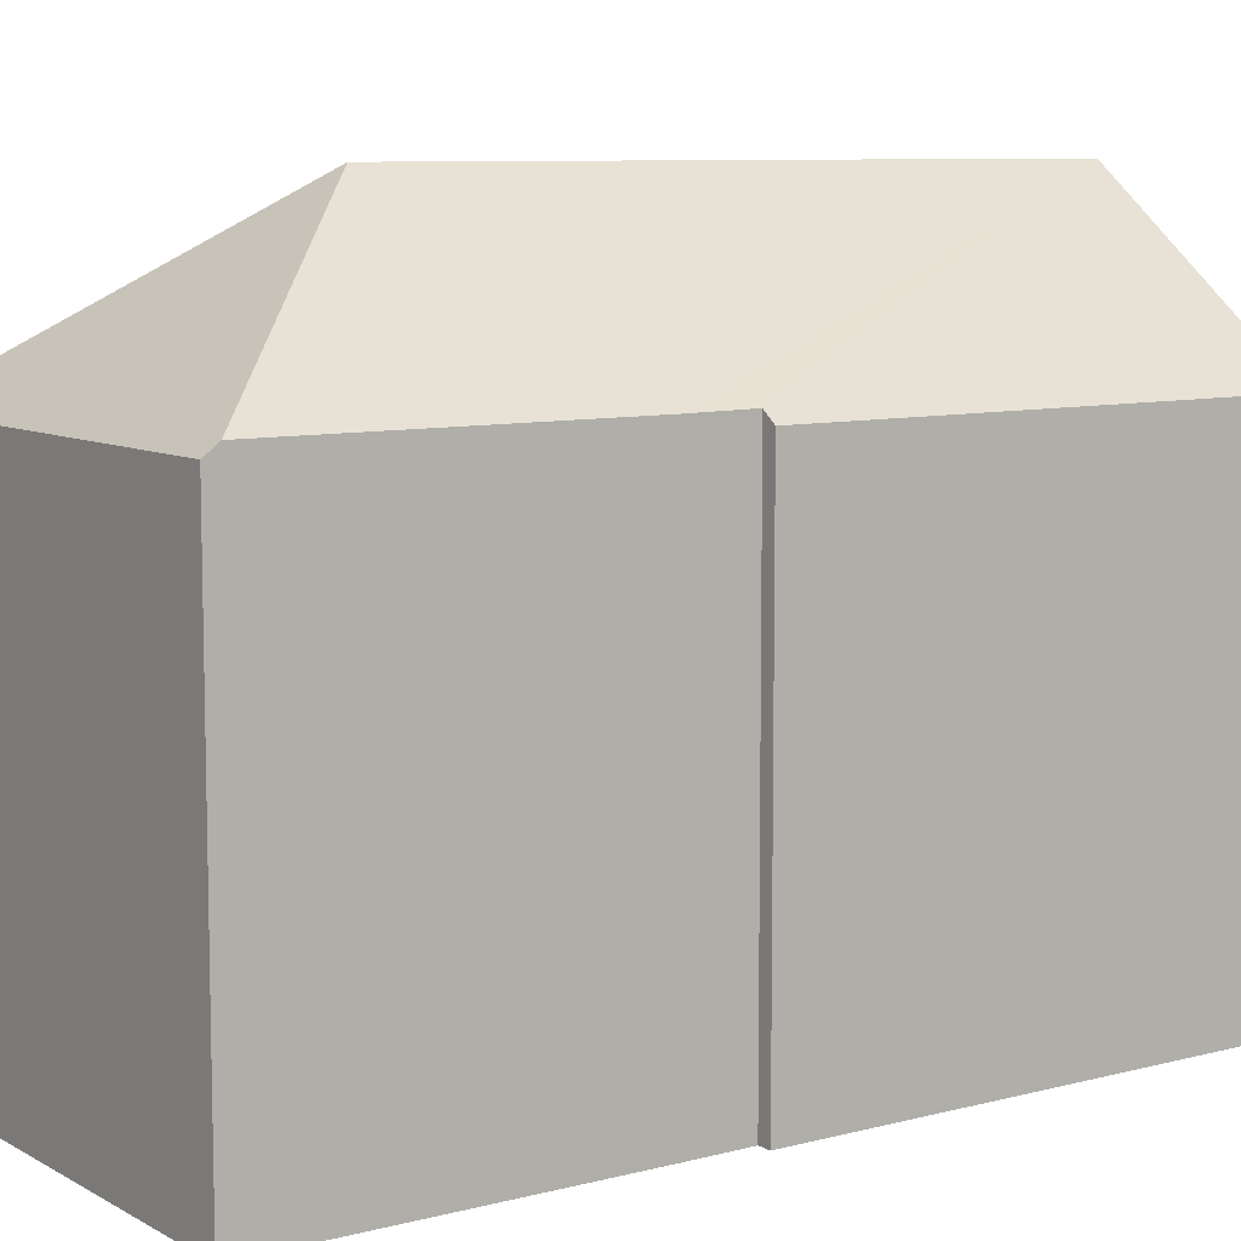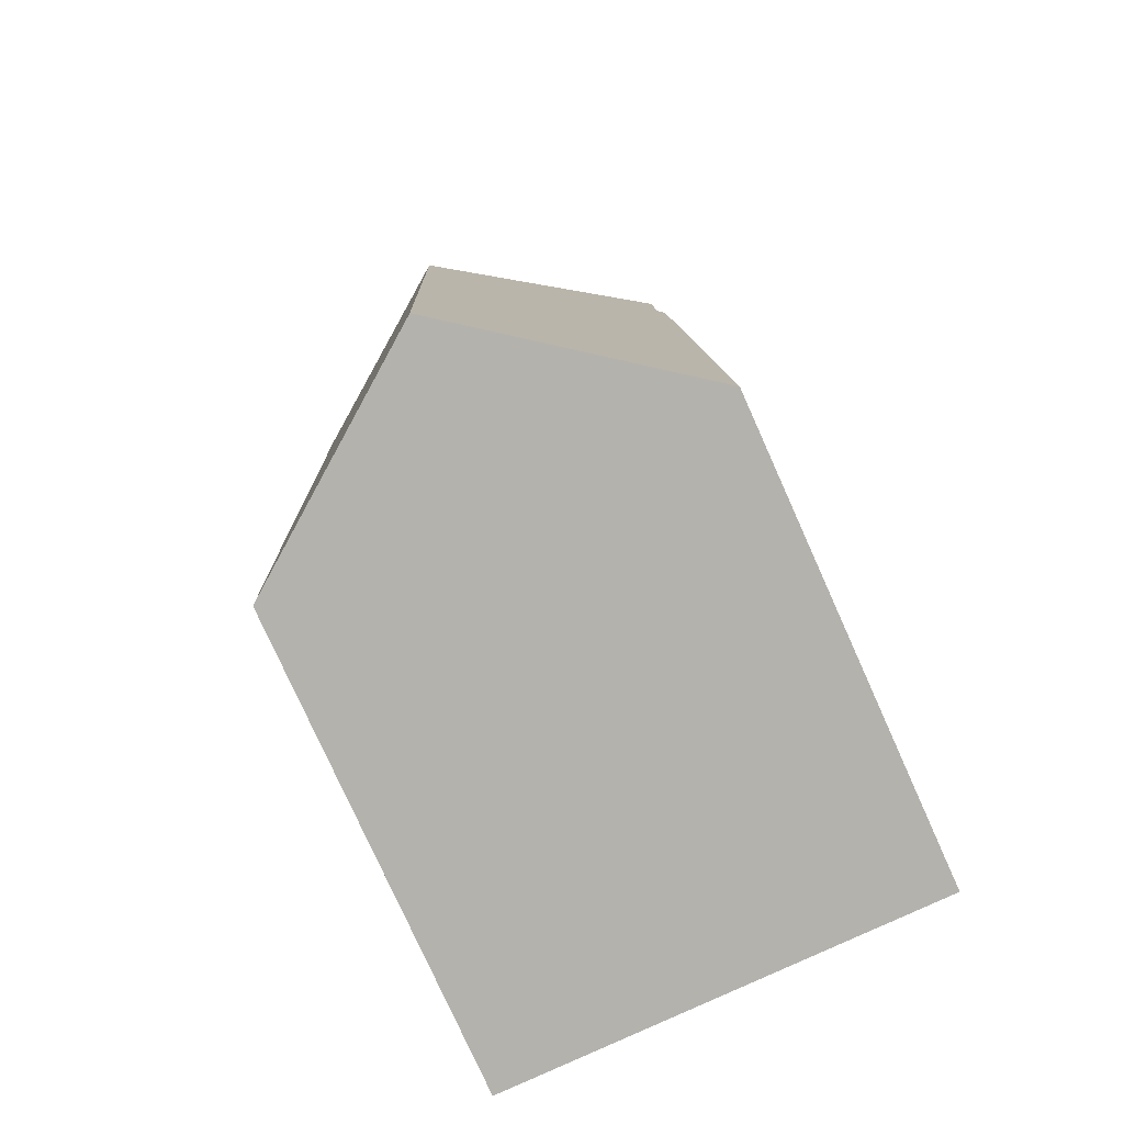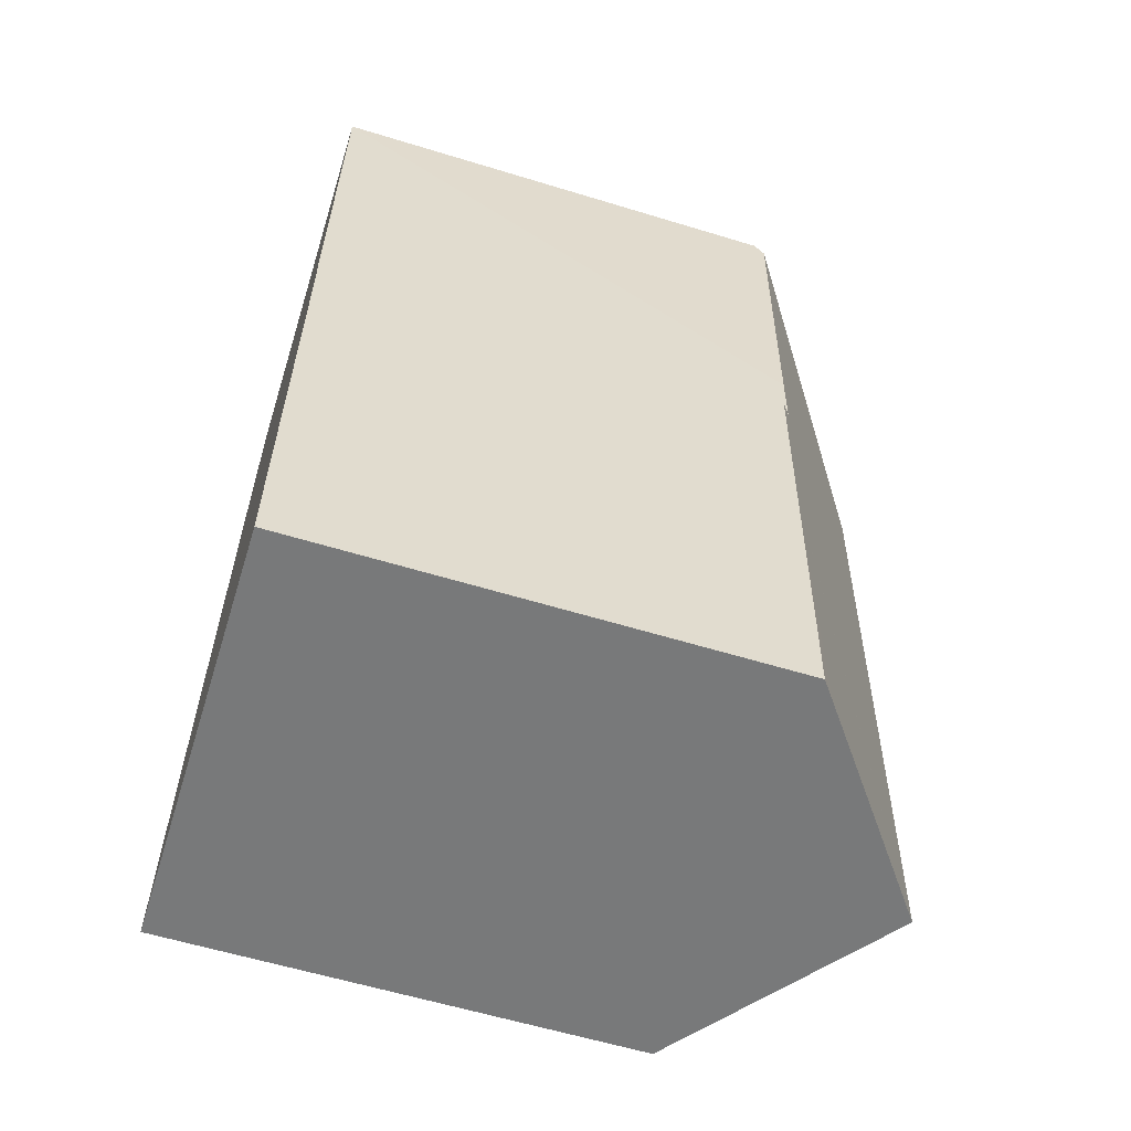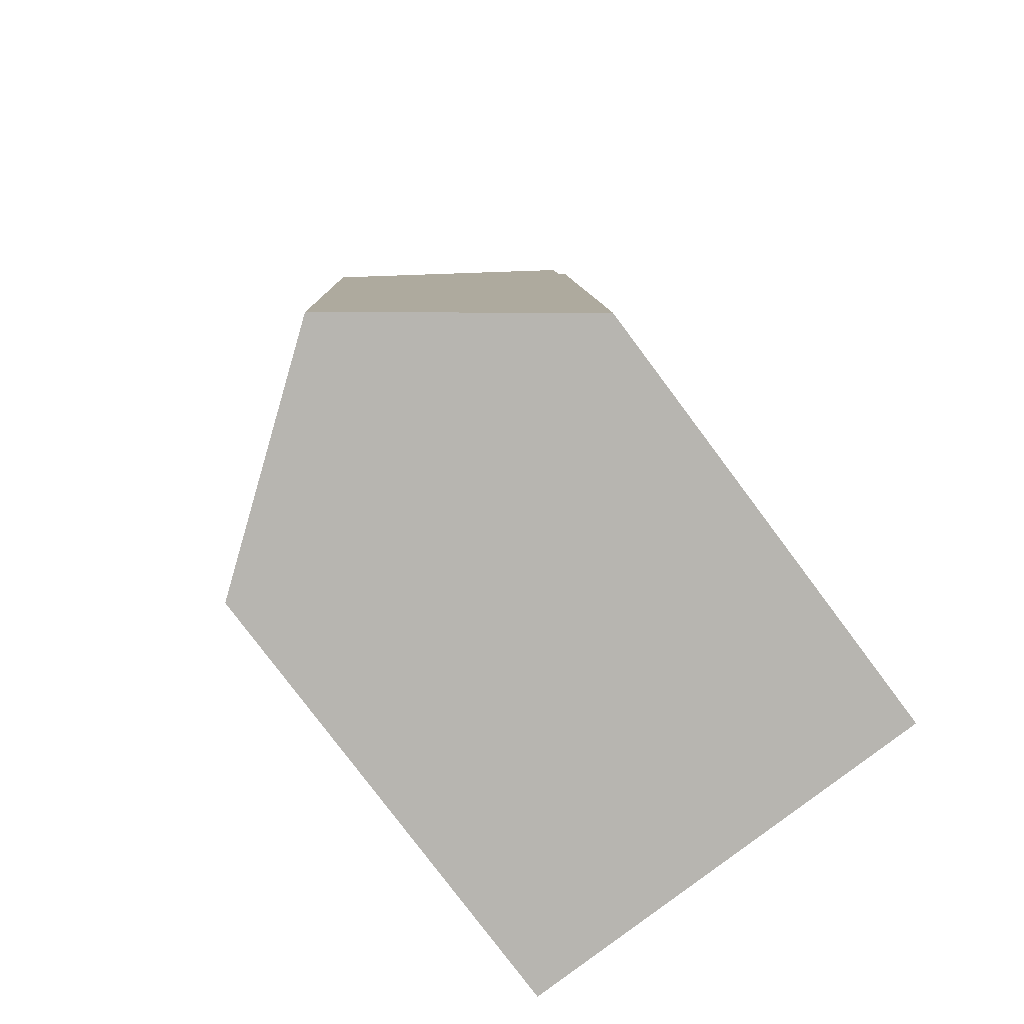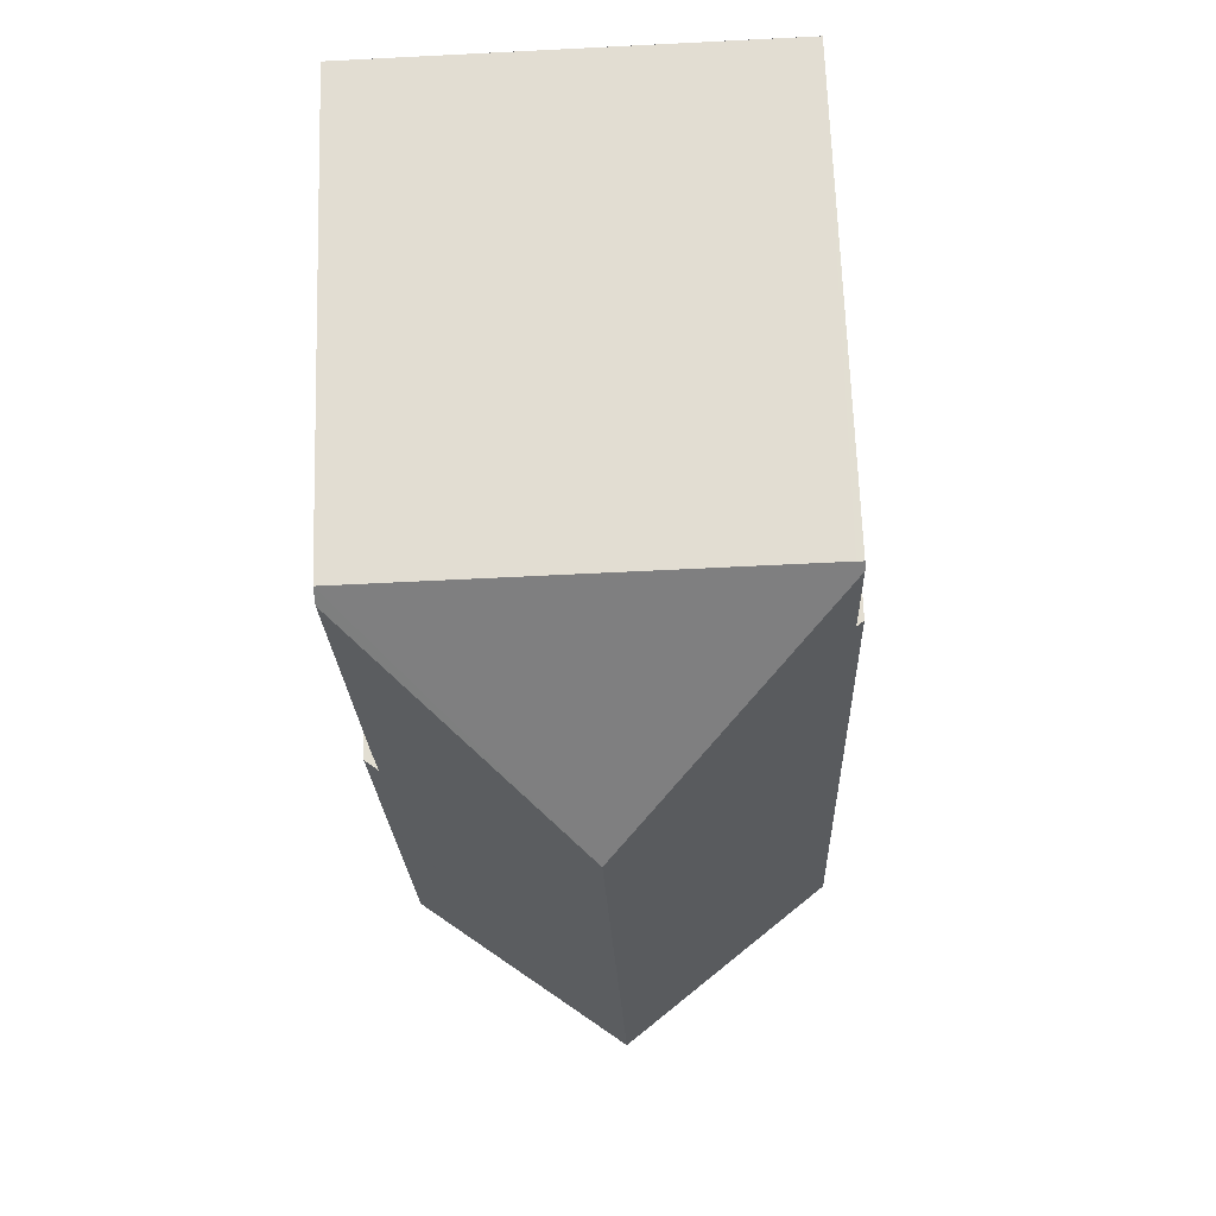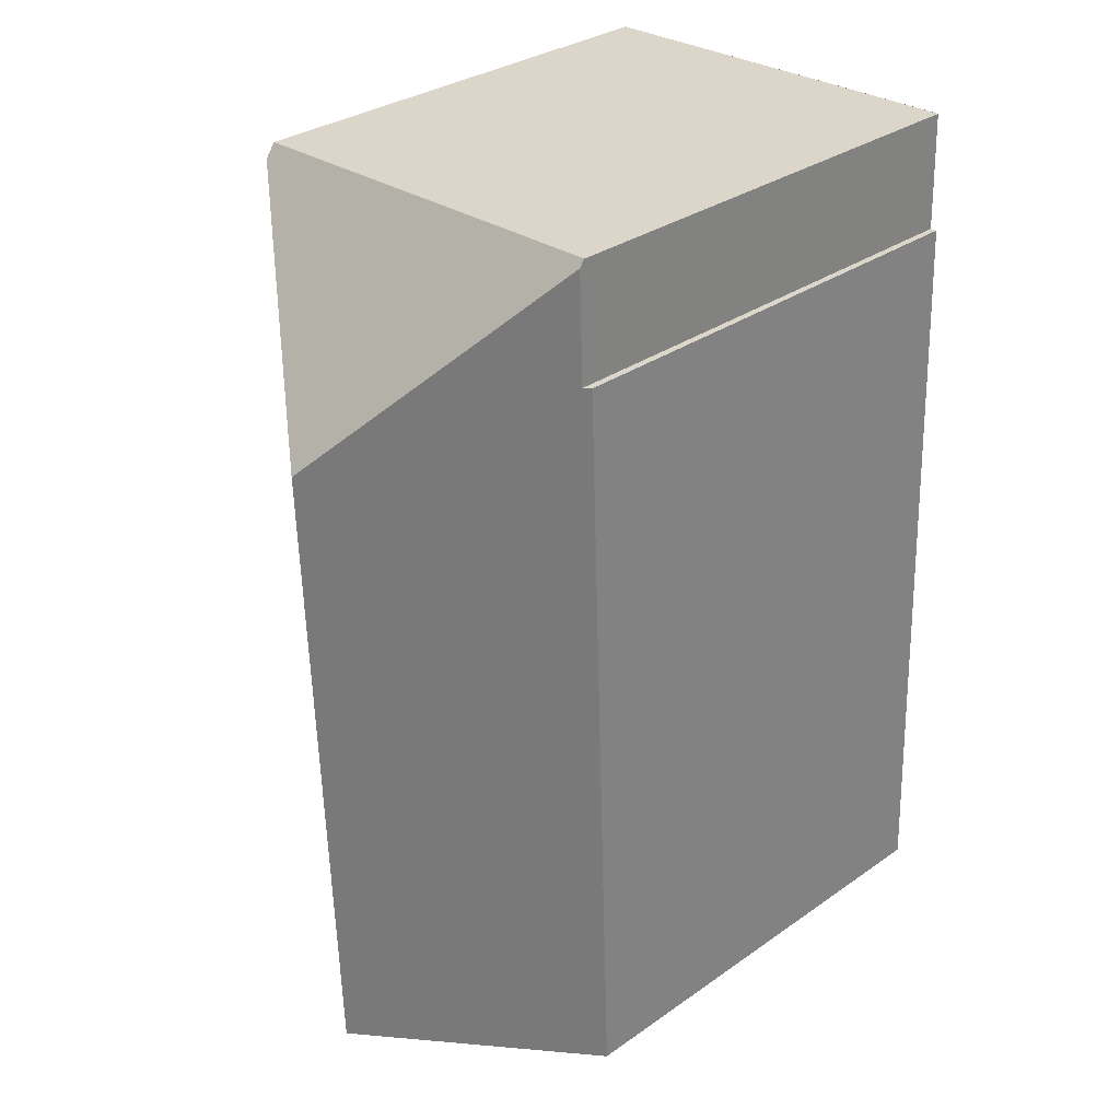
<metadata>
{"format":"obj","ext":"obj","renderer":"f3d","projection":"perspective","resolution":1024,"background":"white","views":[{"elev":8.4,"azim":57.1,"up":"+Y"},{"elev":-78.3,"azim":-155.8,"up":"+Z"},{"elev":-59.8,"azim":72.6,"up":"+Z"},{"elev":-79.5,"azim":-143.2,"up":"+Z"},{"elev":67.3,"azim":178.1,"up":"+Z"},{"elev":32.1,"azim":-134.2,"up":"+Z"}]}
</metadata>
<code>
v  10.64 11.1 10.54
v  10.32 11.34 10.77
v  10.64 11.1 10.76
v  10.54 11.34 16.39
v  5.691 14.95 15.21
v  10.66 11.34 19.82
v  10.39 11.33 12.27
v  5.116 14.95 -0.195
v  10.47 11.1 6.24
v  10.47 11.1 6.219
v  9.809 11.41 -0.374
v  10.23 11.1 -0.39
v  0.677 11.11 17.74
v  0 11.1 6.794e-16
v  0.839 11.23 17.77
v  0.927 11.22 20.35
v  0.678 11.11 17.78
v  1.087 11.1 20.51
v  0.933 11.1 20.51
v  10.67 11.1 20.14
v  10.64 -6.591e-16 10.76
v  10.23 2.388e-17 -0.39
v  10.47 -3.821e-16 6.24
v  10.64 -6.452e-16 10.54
v  10.47 -3.808e-16 6.219
v  10.67 -1.233e-15 20.14
v  10.32 -6.597e-16 10.77
v  10.66 -1.214e-15 19.82
v  10.54 -1.003e-15 16.39
v  10.39 -7.511e-16 12.27
v  9.809 2.29e-17 -0.374
v  0 0 0
v  5.116 1.194e-17 -0.195
v  0.677 -1.086e-15 17.74
v  0.678 -1.089e-15 17.78
v  0.839 -1.088e-15 17.77
v  0.933 -1.256e-15 20.51
v  0.927 -1.246e-15 20.35
v  1.087 -1.256e-15 20.51
g defaultobject
f 1 2 3
f 4 5 6
f 5 4 7
f 5 7 8
f 8 7 2
f 8 2 1
f 8 1 9
f 8 9 10
f 8 10 11
f 11 10 12
f 13 8 14
f 8 13 5
f 5 13 15
f 5 15 16
f 15 13 17
f 18 16 19
f 16 18 5
f 5 18 20
f 5 20 6
f 21 1 3
f 1 21 9
f 9 21 10
f 10 21 12
f 12 21 22
f 22 21 23
f 23 21 24
f 22 23 25
f 20 4 6
f 4 20 26
f 4 26 7
f 7 26 2
f 2 26 27
f 27 26 28
f 27 28 29
f 27 29 30
f 11 14 8
f 14 11 12
f 14 12 22
f 14 22 31
f 14 31 32
f 32 31 33
f 32 13 14
f 13 32 34
f 13 34 17
f 17 34 35
f 36 16 15
f 16 36 19
f 19 36 37
f 37 36 38
f 17 36 15
f 36 17 35
f 37 18 19
f 18 37 20
f 20 37 26
f 26 37 39
f 27 3 2
f 3 27 21
f 34 36 35
f 36 34 32
f 36 32 26
f 26 32 28
f 28 32 29
f 29 32 30
f 30 32 27
f 27 32 21
f 21 32 24
f 24 32 23
f 23 32 25
f 25 32 33
f 25 33 31
f 25 31 22
f 38 39 37
f 39 38 26
f 26 38 36

</code>
